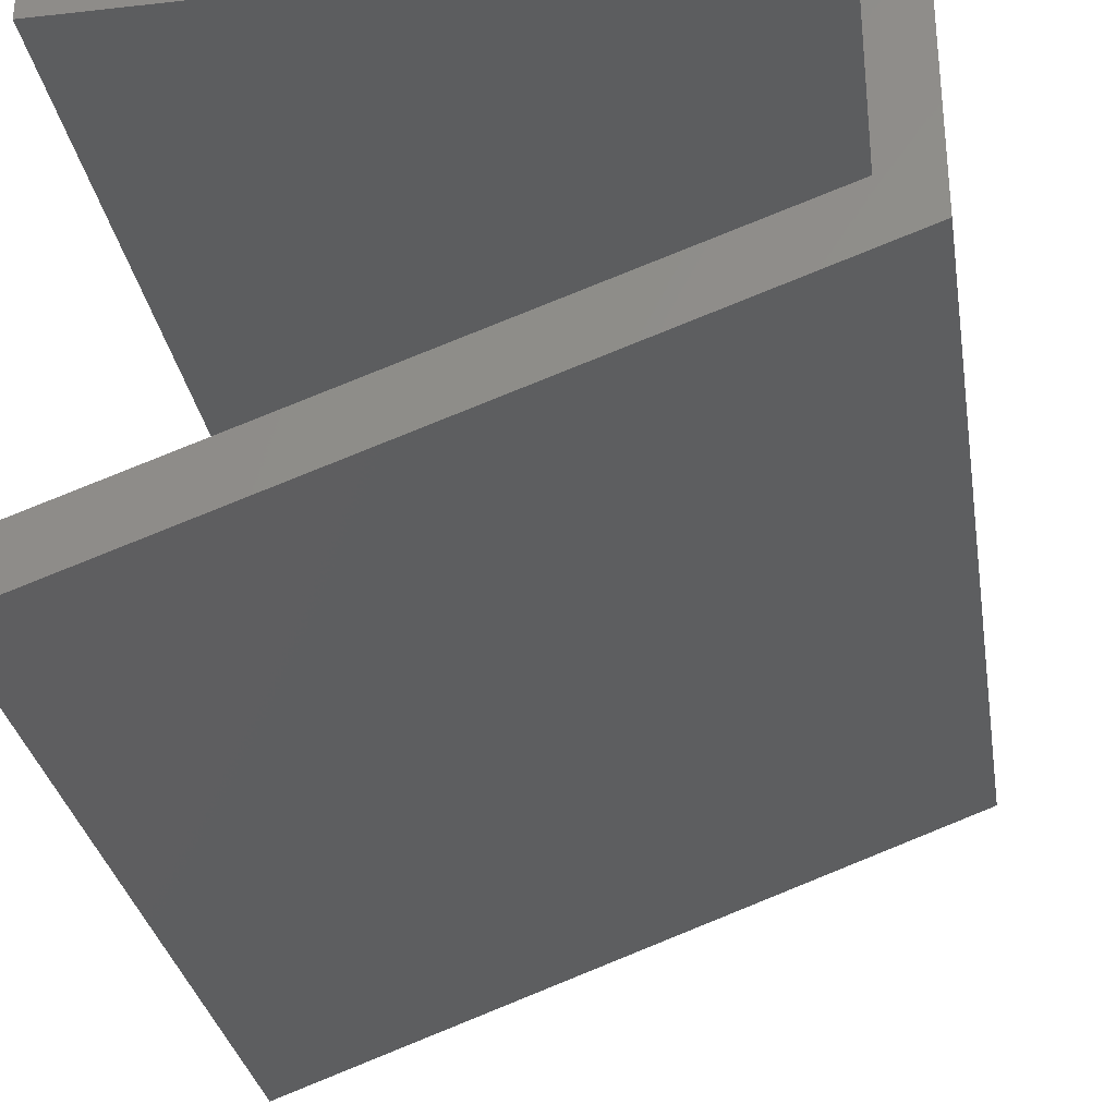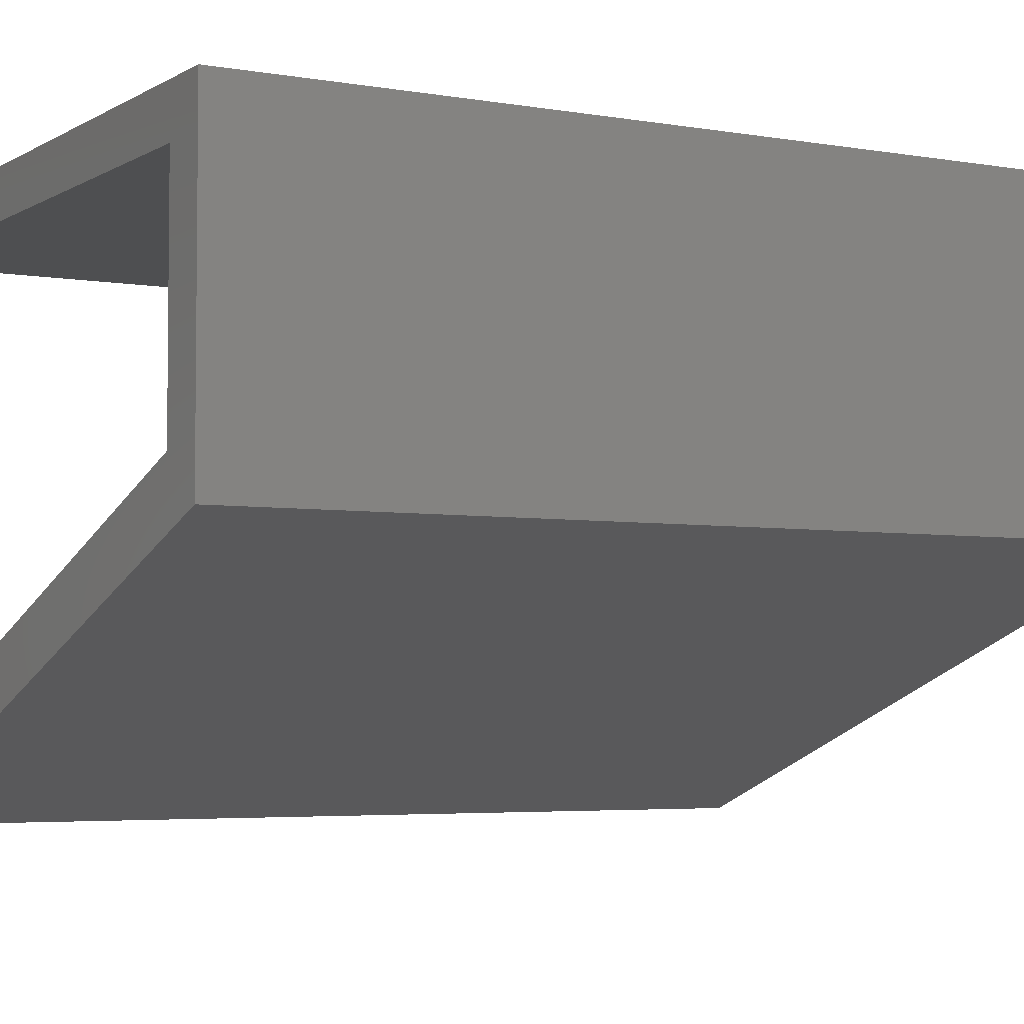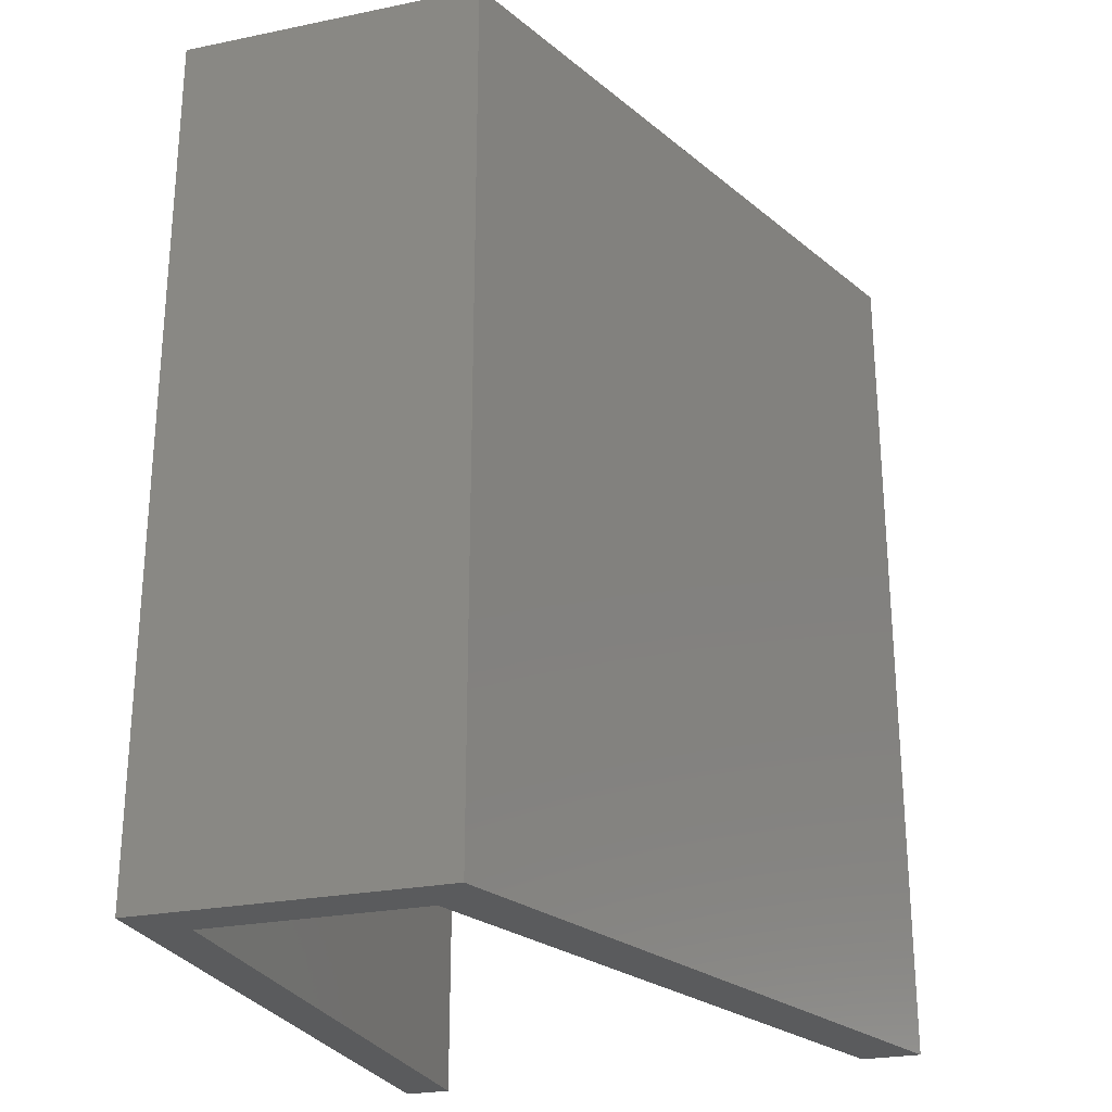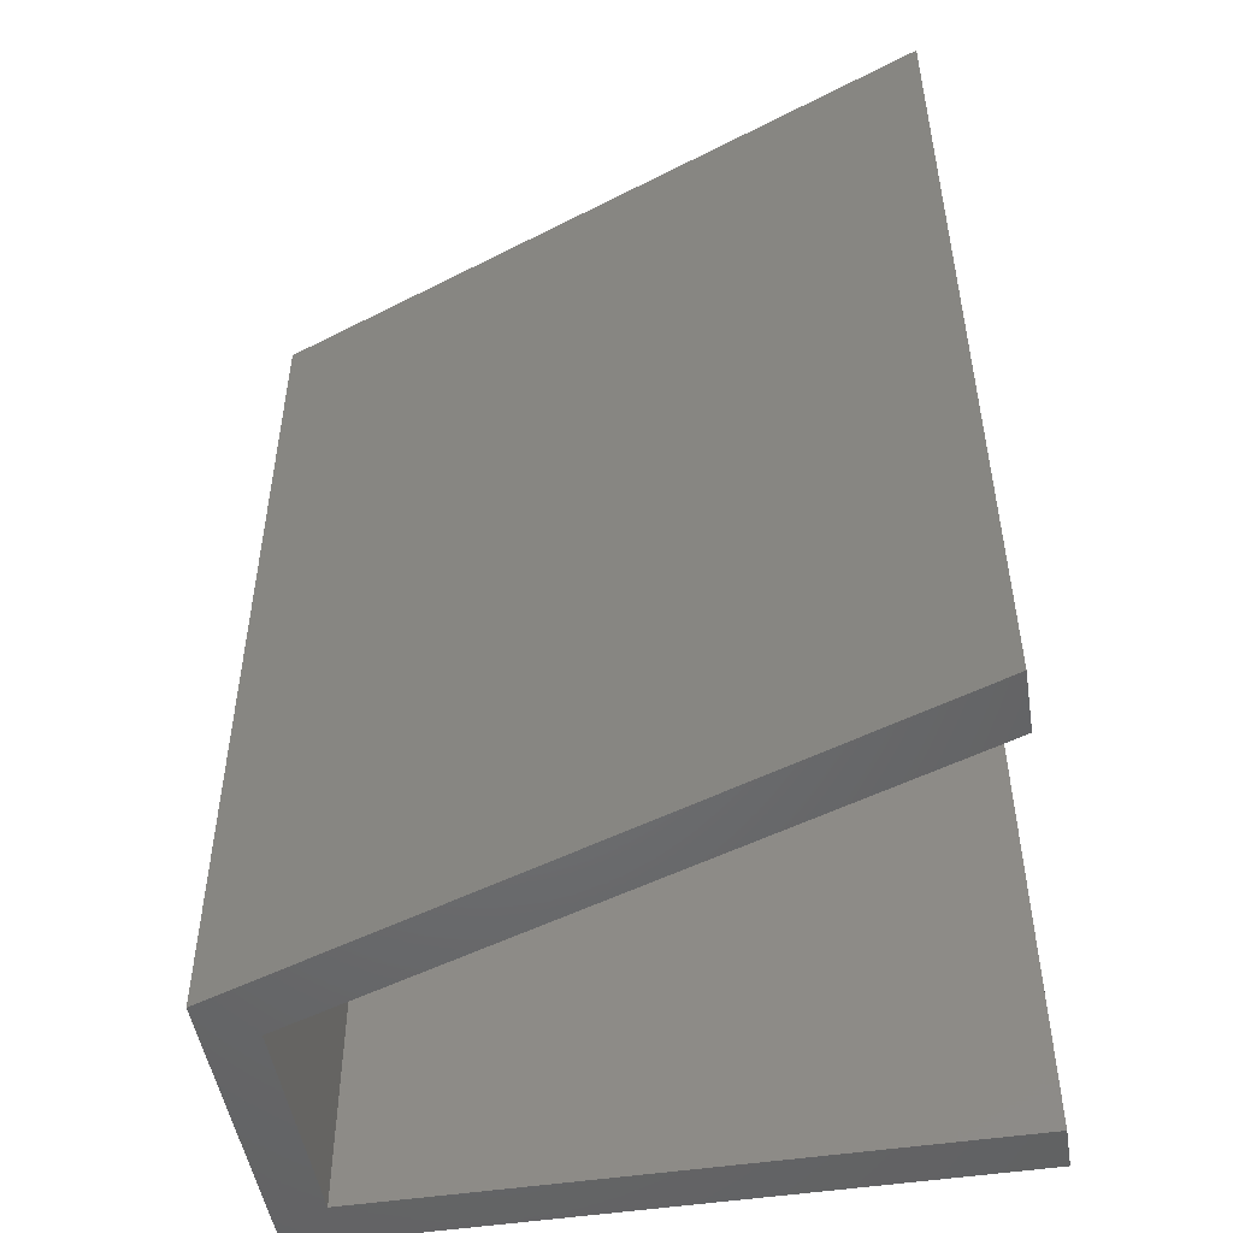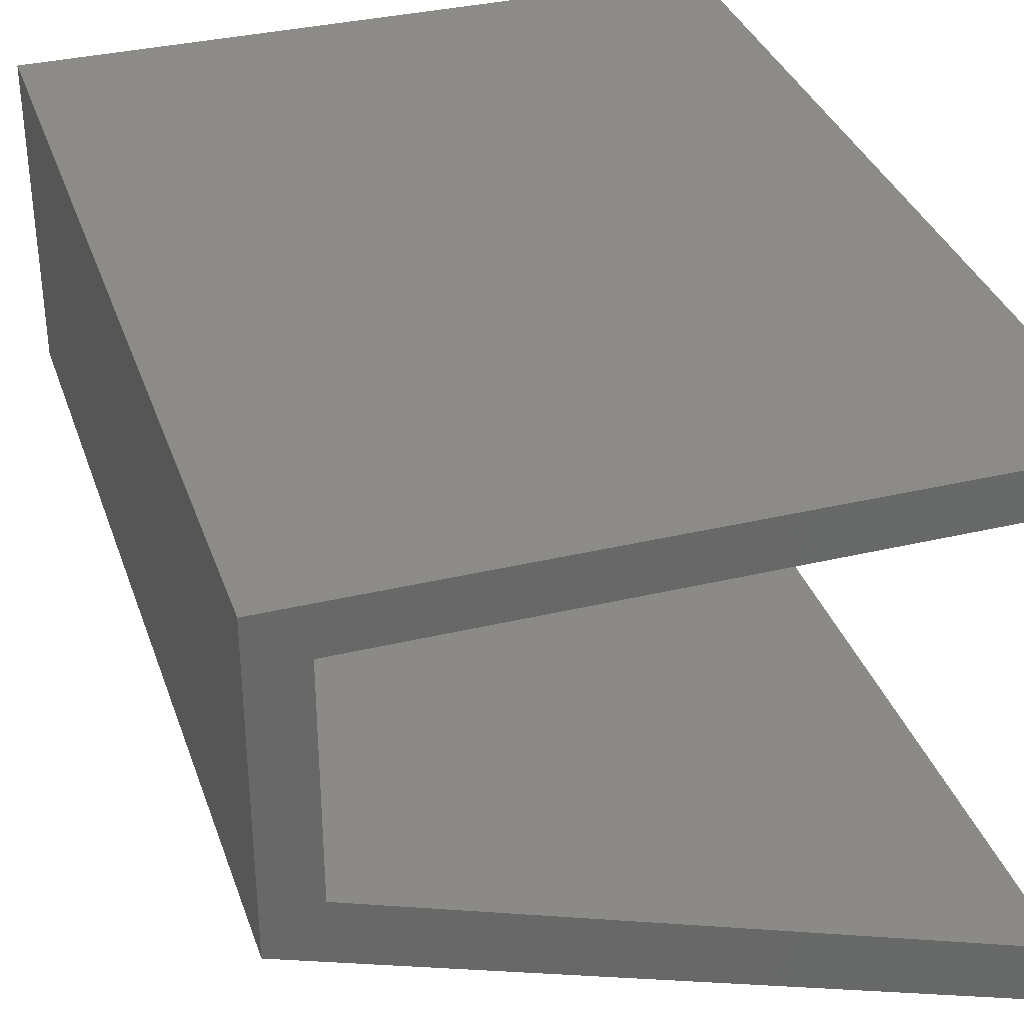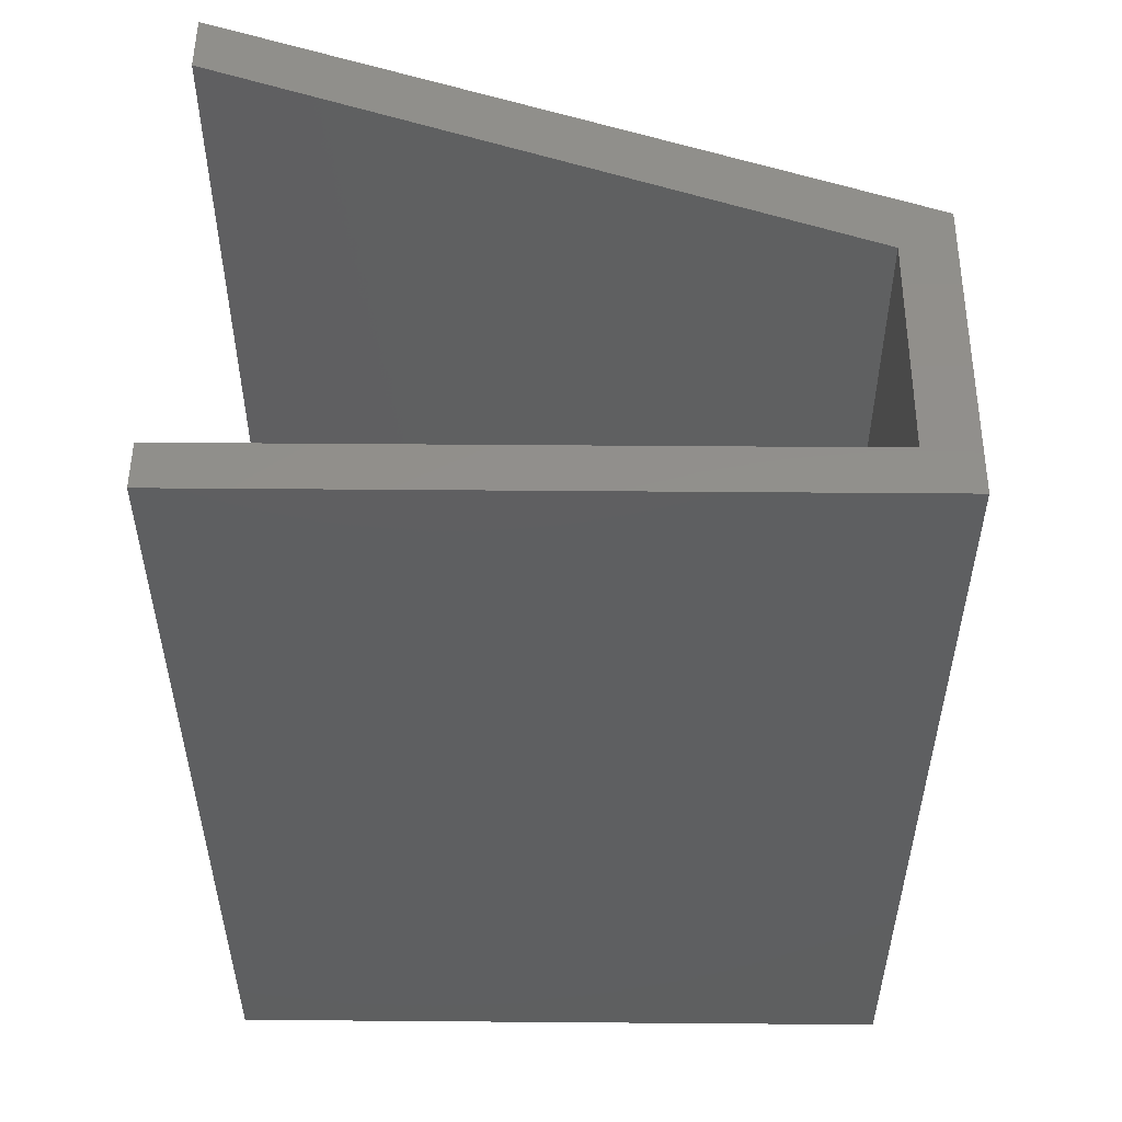
<metadata>
{"format":"stl","ext":"stl","renderer":"f3d","projection":"perspective","resolution":1024,"background":"white","views":[{"elev":-30.8,"azim":9.1,"up":"+Z"},{"elev":-4.2,"azim":60.1,"up":"+Z"},{"elev":-25.6,"azim":108.1,"up":"+Y"},{"elev":-49.8,"azim":-170.6,"up":"+Y"},{"elev":34.5,"azim":162.2,"up":"+Z"},{"elev":52.2,"azim":0.5,"up":"+Y"}]}
</metadata>
<code>
# stl→obj: 16 verts, 28 faces
v 0.4474 -9.989e-10 0.06112
v 0.47 -1.077e-09 0.082
v 0.1697 -5.379e-10 0.082
v 0.47 0.4 0.082
v 0.1697 -5.004e-10 0.06112
v 0.1697 0.4 0.082
v 0.47 -8.28e-10 -0.0567
v 0.47 0.4 -0.0567
v 0.1697 -1.401e-10 -0.1396
v 0.1697 -9.2e-11 -0.1664
v 0.1697 0.4 -0.1664
v 0.4474 -8.207e-10 -0.03816
v 0.1697 0.4 -0.1396
v 0.4474 0.4 -0.03816
v 0.4474 0.4 0.06112
v 0.1697 0.4 0.06112
f 1 2 3
f 4 3 2
f 5 1 3
f 6 5 3
f 4 6 3
f 1 7 2
f 8 2 7
f 4 2 8
f 9 10 7
f 11 7 10
f 12 9 7
f 1 12 7
f 8 7 11
f 13 10 9
f 11 10 13
f 14 9 12
f 13 9 14
f 15 12 1
f 14 12 15
f 16 1 5
f 15 1 16
f 16 5 6
f 4 16 6
f 4 15 16
f 4 14 15
f 11 13 14
f 8 11 14
f 4 8 14

</code>
